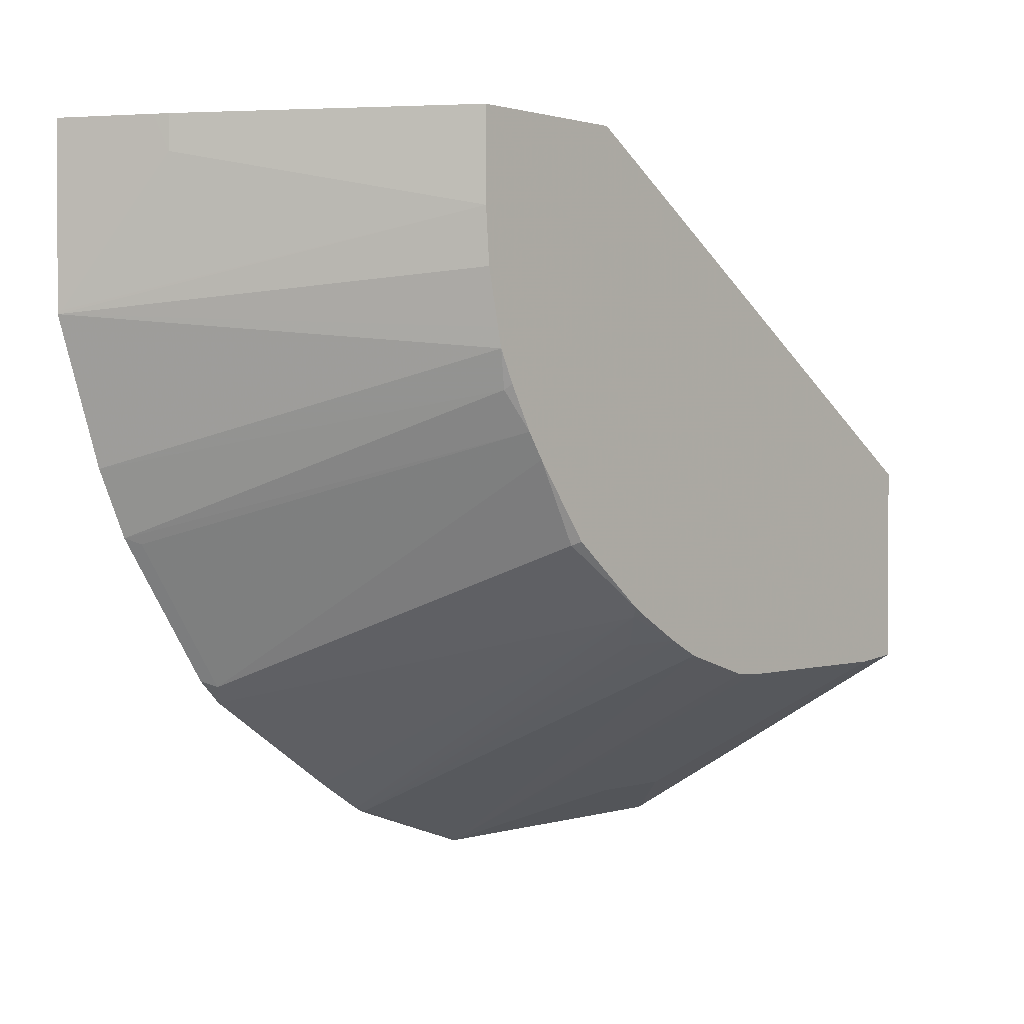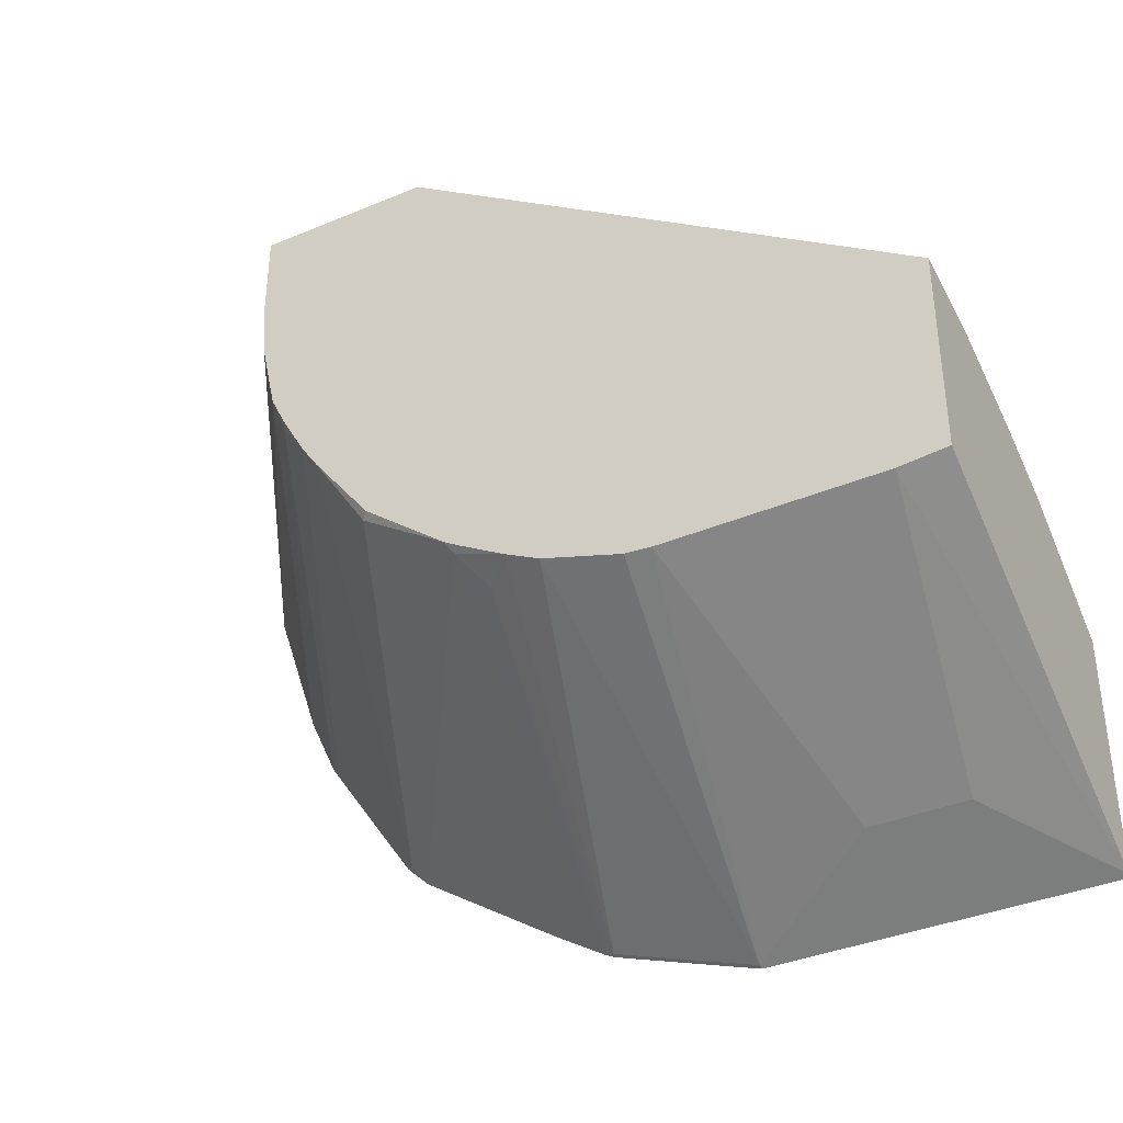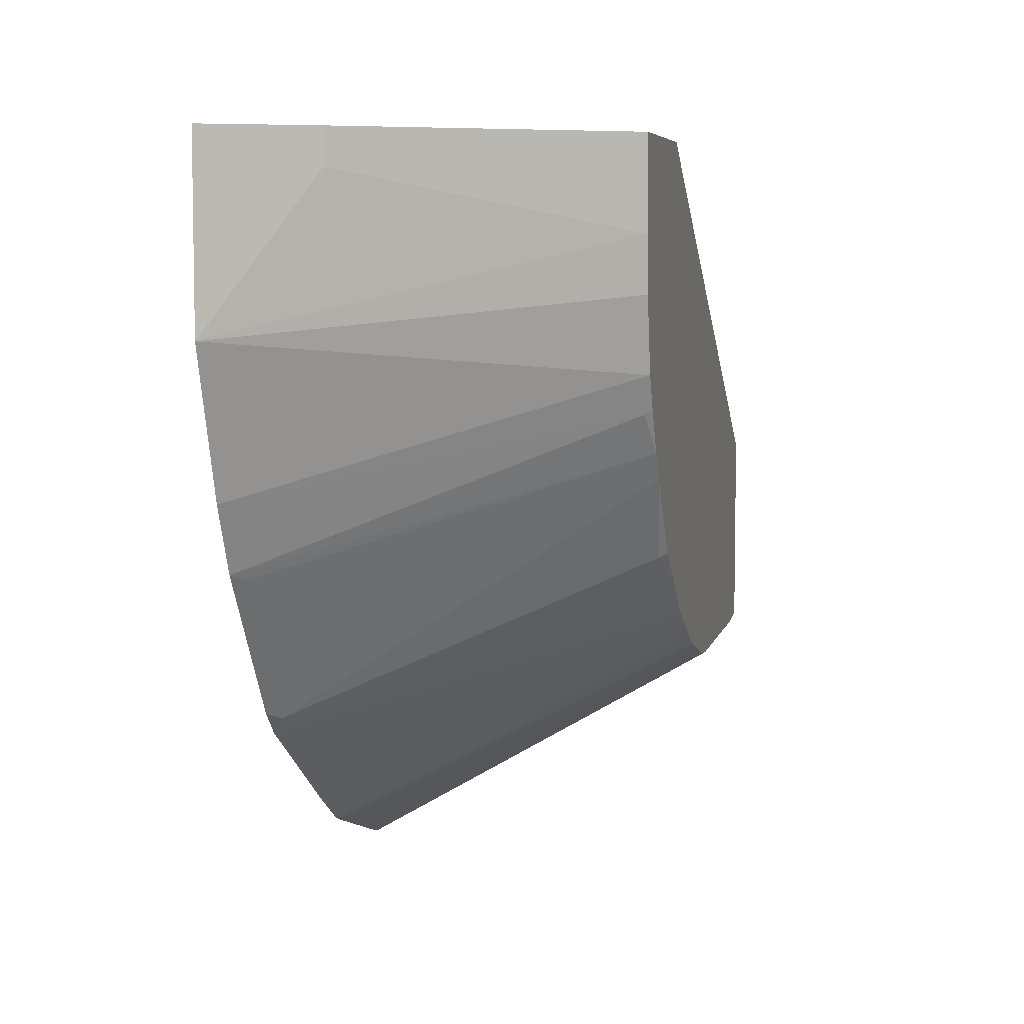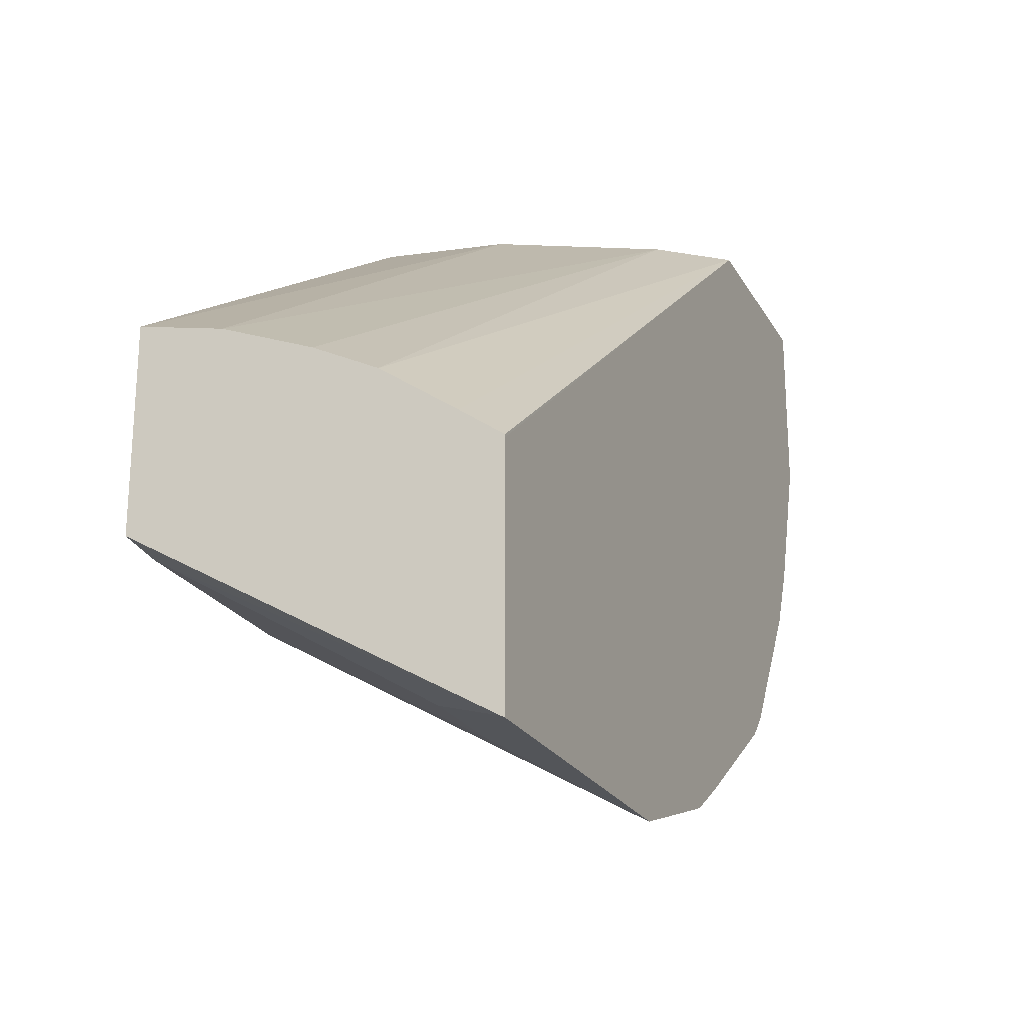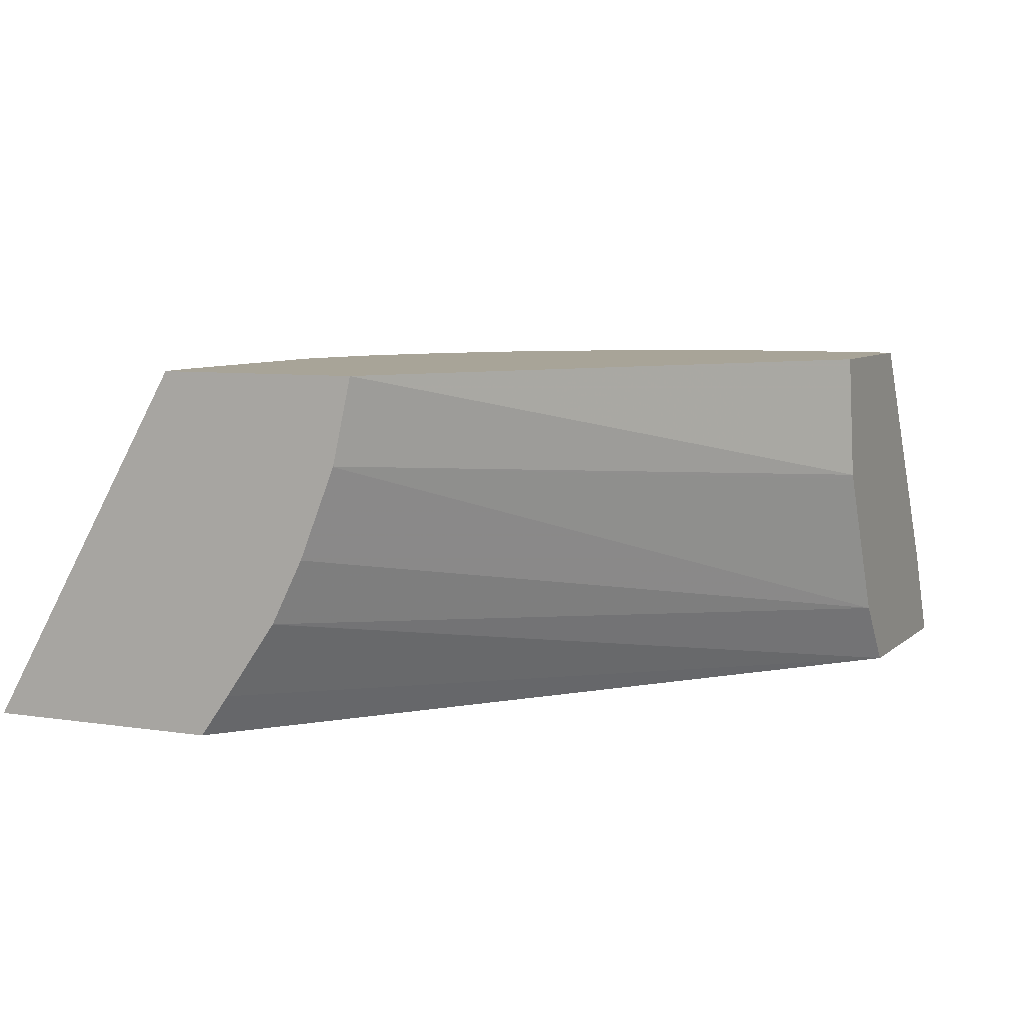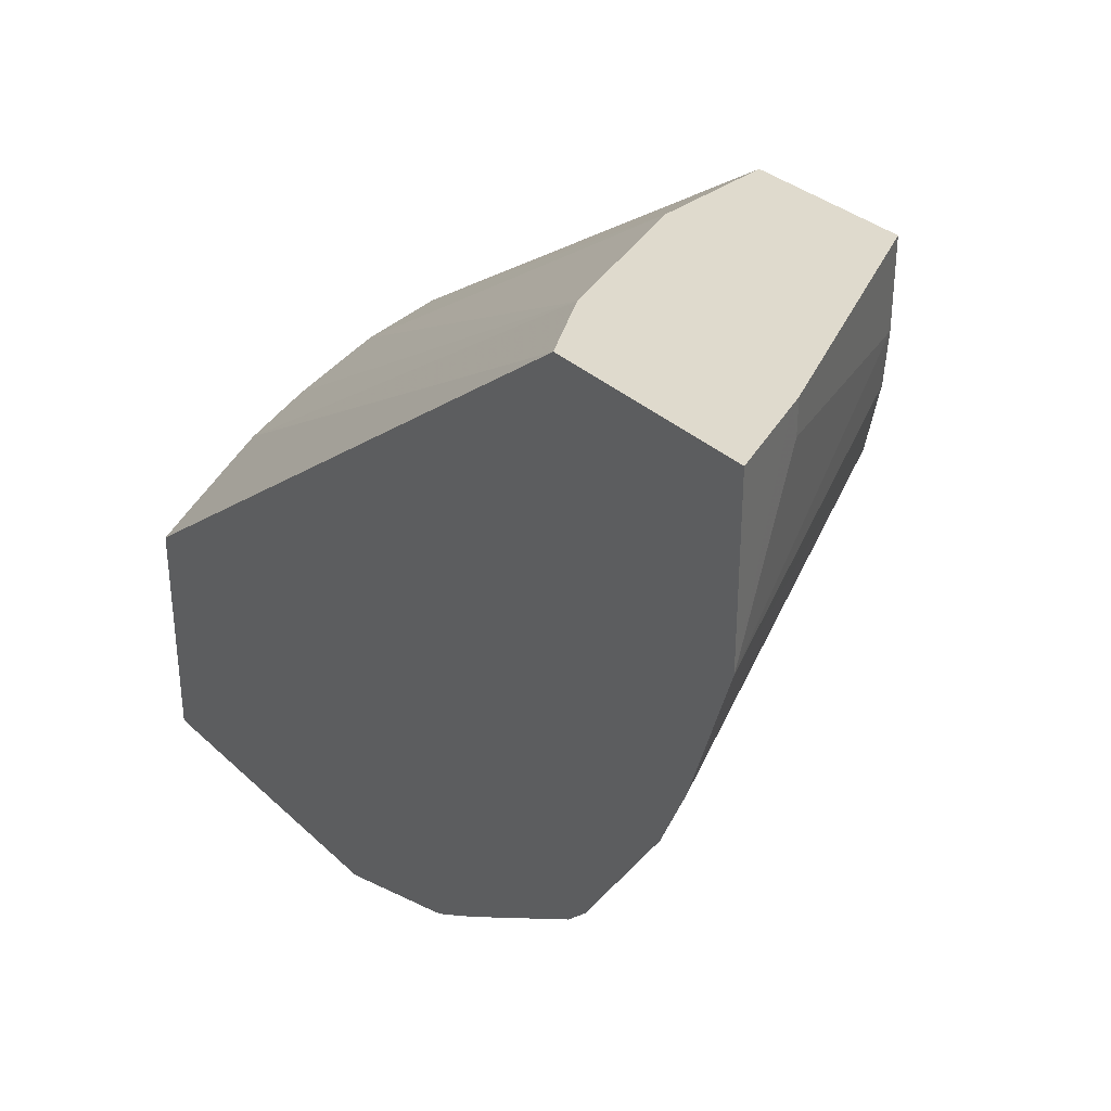
<metadata>
{"format":"obj","ext":"obj","renderer":"f3d","projection":"perspective","resolution":1024,"background":"white","views":[{"elev":1.0,"azim":131.0,"up":"+Z"},{"elev":-37.4,"azim":-151.8,"up":"+Z"},{"elev":6.2,"azim":102.5,"up":"+Z"},{"elev":-22.7,"azim":-67.4,"up":"+Z"},{"elev":7.0,"azim":-65.3,"up":"+Y"},{"elev":32.9,"azim":51.7,"up":"+Z"}]}
</metadata>
<code>
v -0.0588 0.3001 -0.3023
v -0.0588 0.3001 -0.2051
v -0.0588 0.3015 -0.3016
v -0.01963 0.3409 -0.2819
v 0.0787 0.3001 -0.3023
v -0.0588 0.3001 -0.2039
v 0.2126 0.3001 0.00107
v -0.0588 0.4453 -0.2179
v -0.03932 0.4453 -0.2198
v 0.01967 0.3409 -0.2819
v 0.0787 0.3016 -0.3015
v 0.1377 0.3016 -0.2819
v 0.1377 0.3001 -0.2826
v -0.0588 0.3171 -0.1918
v 0.3023 0.3001 0.00107
v 0.1901 0.3278 0.00107
v -0.0588 0.3477 -0.1704
v -0.0588 0.3475 -0.1704
v -0.0588 0.4453 -0.1349
v 0.04855 0.4453 -0.2198
v 0.05901 0.4453 -0.2189
v 0.09135 0.4453 -0.2093
v 0.1053 0.4453 -0.2023
v 0.118 0.4326 -0.204
v 0.1421 0.3001 -0.2804
v 0.3023 0.3001 -0.07361
v 0.2846 0.3354 0.00107
v 0.1584 0.3912 0.00107
v -0.0588 0.4107 -0.1426
v -0.0588 0.4105 -0.1427
v -0.0588 0.3736 -0.1574
v -0.0588 0.4329 -0.1377
v 0.1573 0.3933 0.00107
v 0.149 0.4453 0.00107
v 0.125 0.4453 -0.191
v 0.1278 0.4425 -0.1917
v 0.1624 0.3001 -0.2677
v 0.3015 0.3016 -0.07213
v 0.2819 0.3409 -0.01312
v 0.2826 0.3001 -0.1326
v 0.2114 0.4453 -0.0881
v 0.2132 0.4453 -0.08027
v 0.2181 0.4453 -0.05814
v 0.2198 0.4453 -0.03587
v 0.2819 0.3409 0.00107
v 0.2198 0.4453 0.00107
v 0.1307 0.4453 -0.1875
v 0.1671 0.4425 -0.1622
v 0.2262 0.3048 -0.2212
v 0.2214 0.3001 -0.2284
v 0.2702 0.3001 -0.1598
v 0.2065 0.4425 -0.1032
v 0.2051 0.4453 -0.1011
v 0.1643 0.4453 -0.1608
v 0.1882 0.4453 -0.1292
v 0.2655 0.3048 -0.1622
v 0.2309 0.3001 -0.2189
v 0.1952 0.4453 -0.1187
f 16 29 30
f 26 39 27
f 26 38 39
f 25 36 37
f 24 36 25
f 23 36 24
f 23 35 36
f 19 33 34
f 19 32 33
f 16 31 17
f 16 30 31
f 16 28 29
f 8 22 21
f 12 25 13
f 12 24 25
f 12 23 24
f 12 22 23
f 11 22 12
f 11 21 22
f 11 20 21
f 10 20 11
f 8 20 9
f 8 21 20
f 26 40 41
f 8 23 22
f 15 26 27
f 26 41 42
f 39 44 46
f 26 43 44
f 52 58 53
f 8 35 23
f 51 56 58
f 49 58 56
f 49 55 58
f 49 57 50
f 49 51 57
f 49 56 51
f 48 55 49
f 48 54 55
f 47 54 48
f 41 52 53
f 40 52 41
f 40 51 52
f 39 46 45
f 38 44 39
f 36 50 37
f 36 49 50
f 36 48 49
f 36 47 48
f 35 47 36
f 29 33 32
f 28 33 29
f 27 39 45
f 26 44 38
f 26 42 43
f 51 58 52
f 8 47 35
f 8 55 54
f 1 15 7
f 1 26 15
f 1 40 26
f 1 51 40
f 1 57 51
f 1 50 57
f 1 37 50
f 1 25 37
f 1 13 25
f 1 5 13
f 1 4 10
f 1 7 2
f 1 3 4
f 1 19 8
f 1 32 19
f 1 29 32
f 1 30 29
f 1 31 30
f 1 17 31
f 1 18 17
f 1 14 18
f 1 6 14
f 1 2 6
f 8 54 47
f 1 8 3
f 2 7 6
f 1 10 5
f 3 9 4
f 3 8 9
f 8 53 58
f 8 41 53
f 8 42 41
f 8 43 42
f 8 44 43
f 8 46 44
f 8 34 46
f 8 19 34
f 7 18 14
f 7 17 18
f 7 16 17
f 7 28 16
f 8 58 55
f 4 9 20
f 7 34 33
f 7 46 34
f 7 45 46
f 7 27 45
f 7 15 27
f 6 7 14
f 5 10 11
f 5 12 13
f 5 11 12
f 4 20 10
f 7 33 28

</code>
